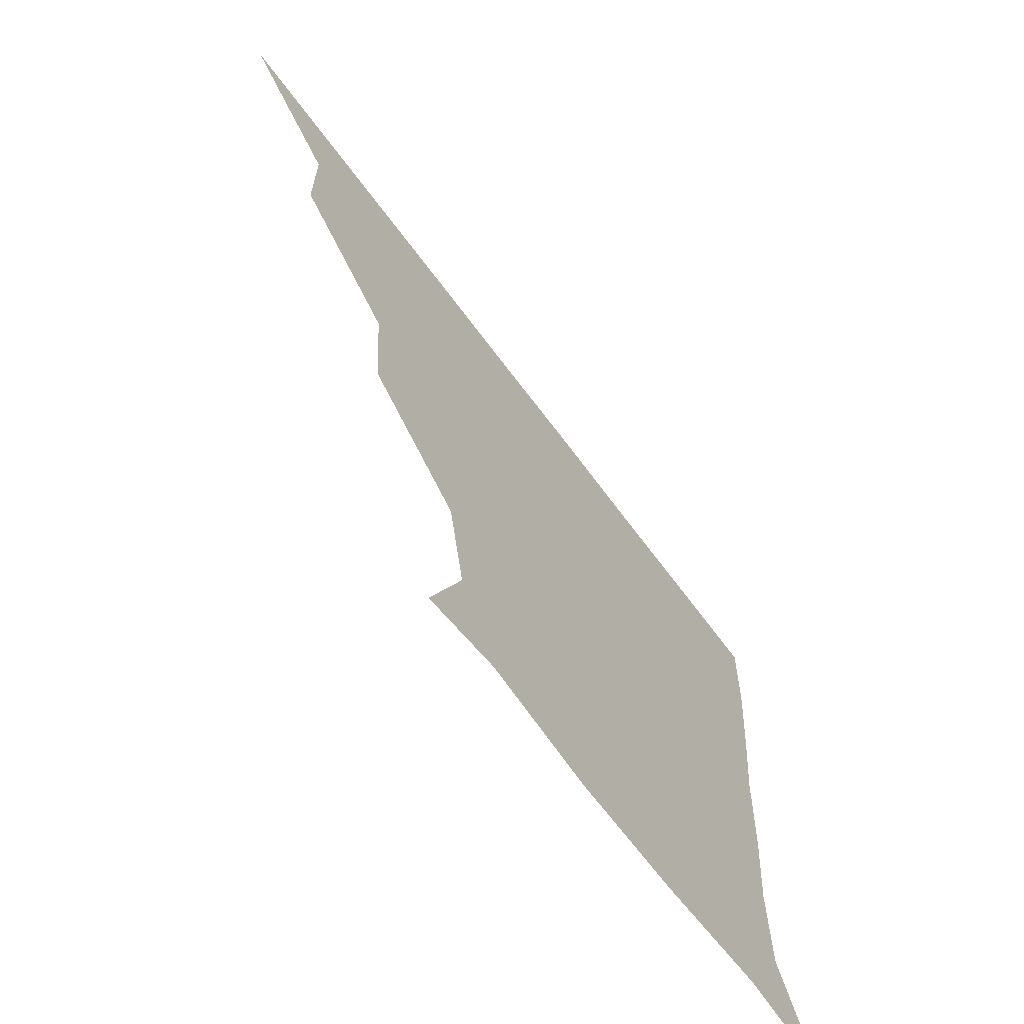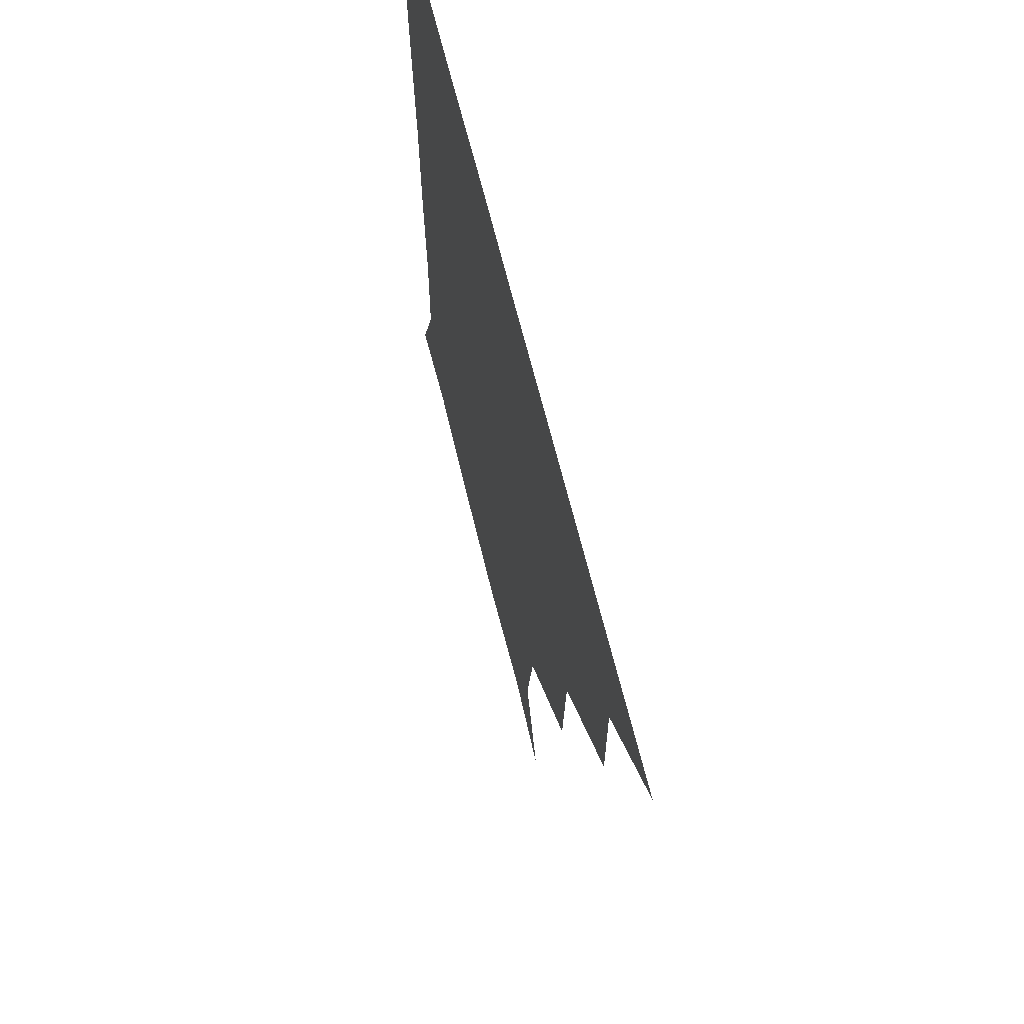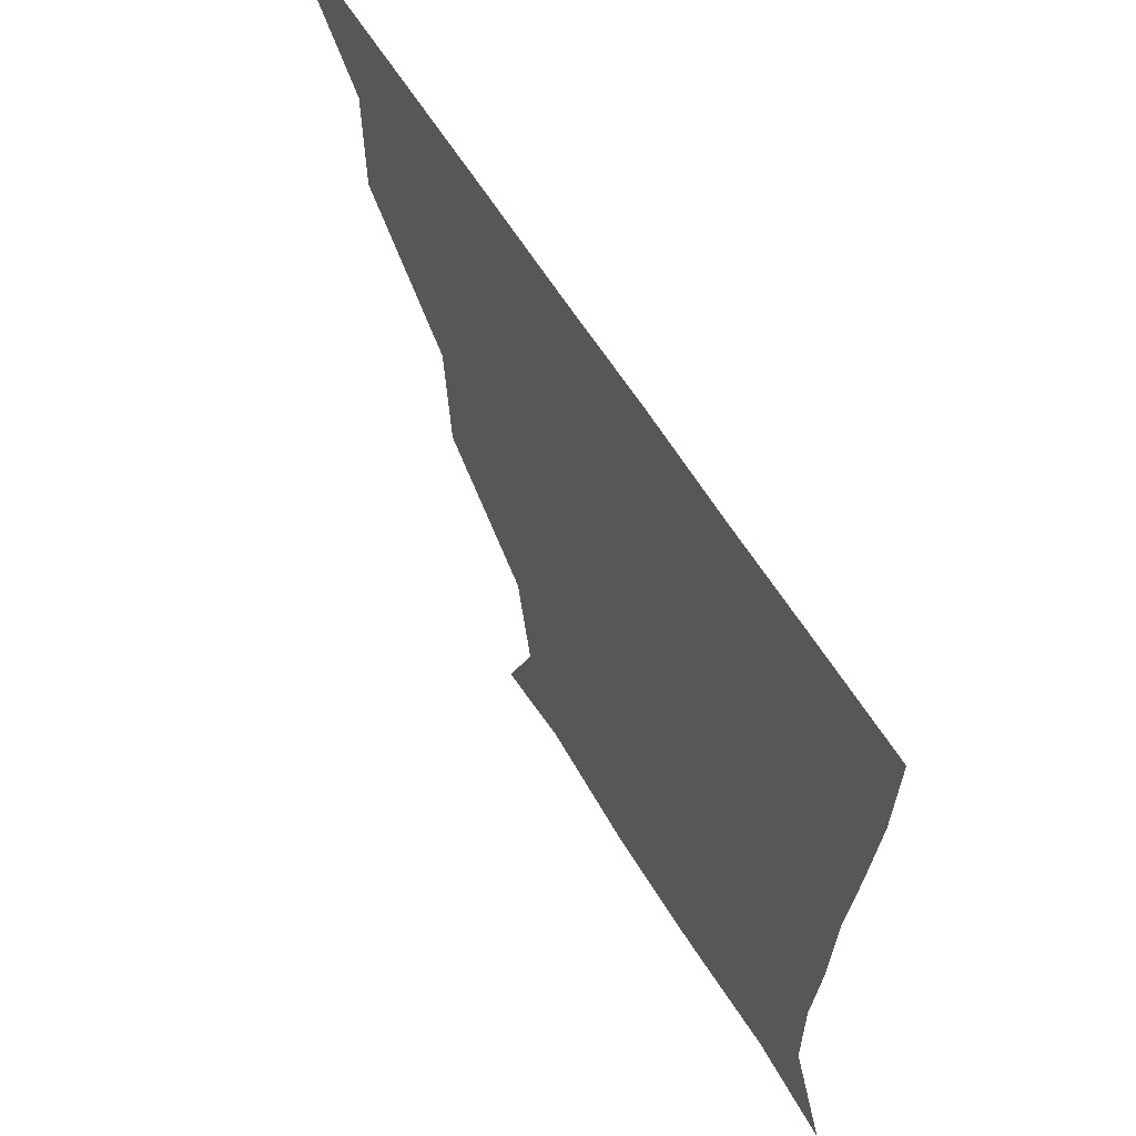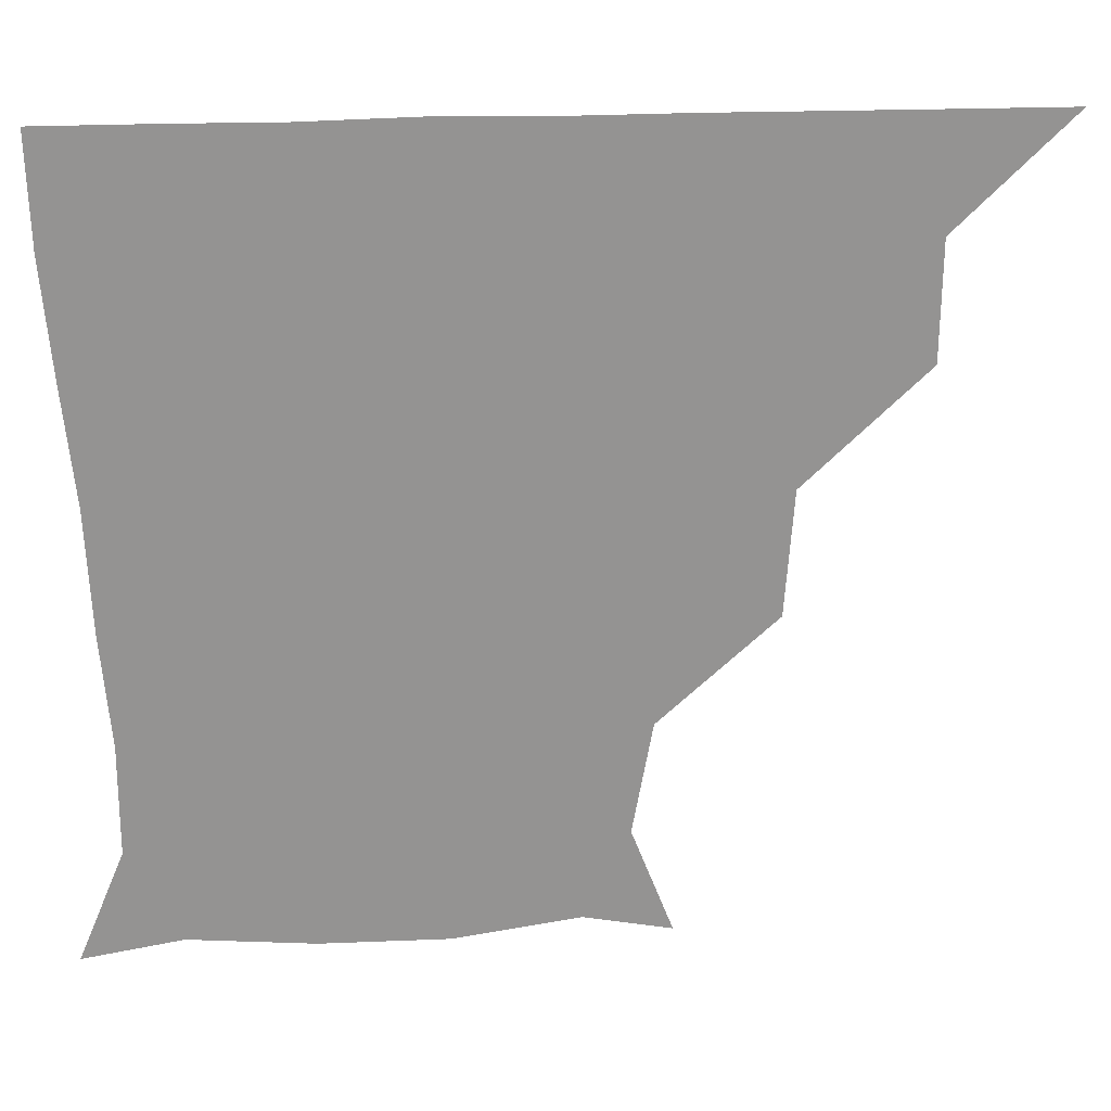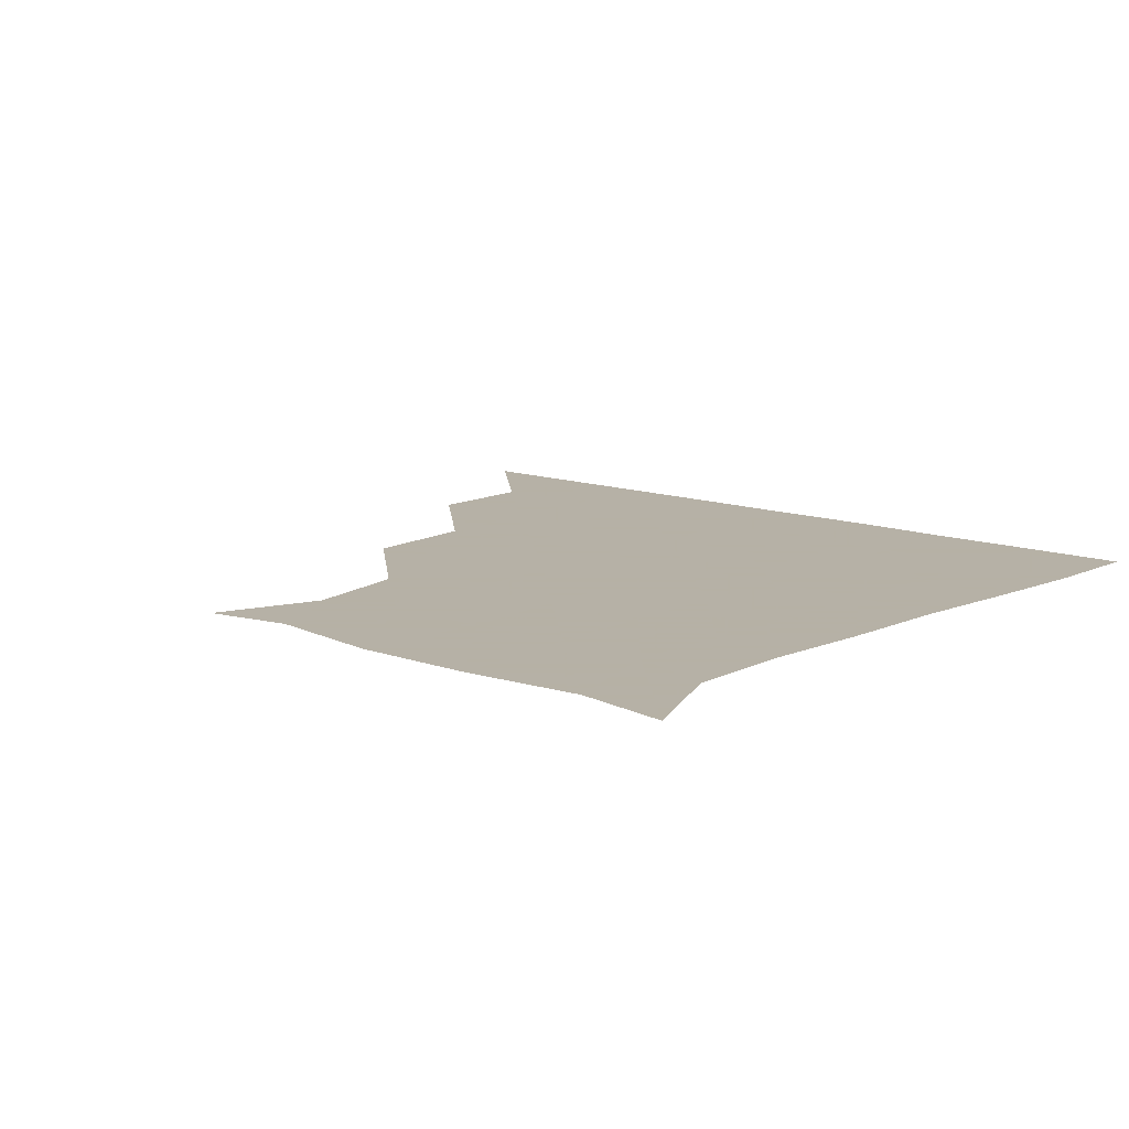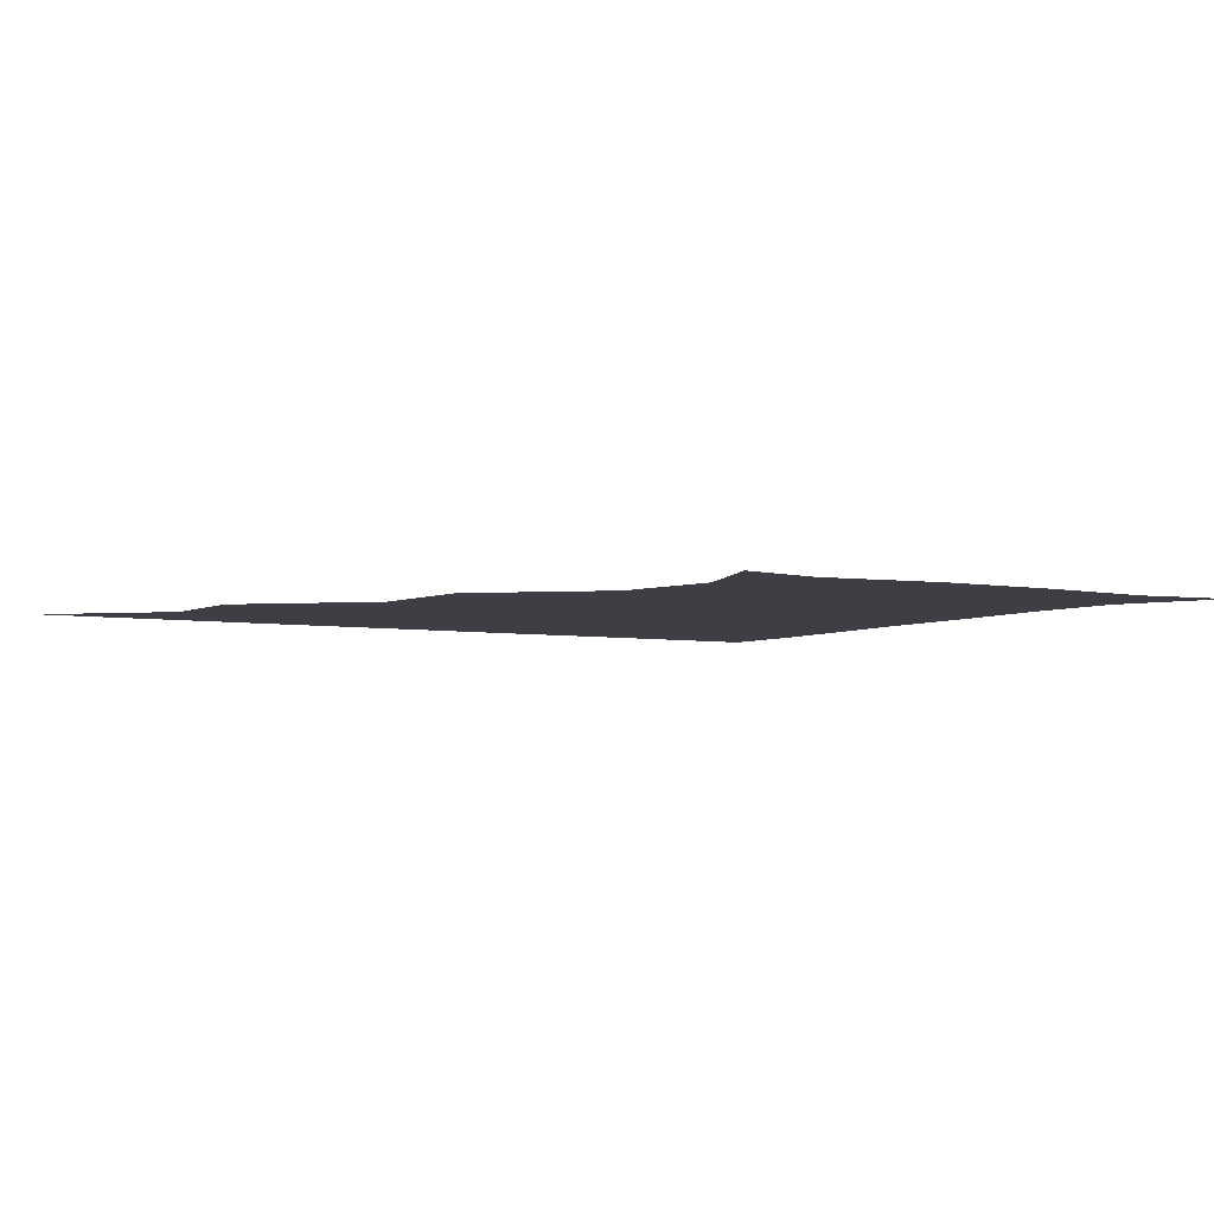
<metadata>
{"format":"obj","ext":"obj","renderer":"f3d","projection":"perspective","resolution":1024,"background":"white","views":[{"elev":-67.2,"azim":-53.4,"up":"+Y"},{"elev":63.5,"azim":-103.4,"up":"+Y"},{"elev":60.7,"azim":58.8,"up":"+Y"},{"elev":23.6,"azim":175.7,"up":"+Y"},{"elev":12.1,"azim":40.8,"up":"+Z"},{"elev":-4.4,"azim":-32.1,"up":"+Z"}]}
</metadata>
<code>
v 451 361 0
v 481.8 299.6 0
v 481.6 330.9 0
v 481.1 361 0
v 516.4 235.4 0
v 514.1 268.7 0
v 511.7 301.4 0
v 511.5 331.3 0
v 511 361.1 0
v 541.8 147.5 0
v 553 176.5 0
v 547.6 206.8 0
v 543.6 242.4 0
v 542.2 272.8 0
v 541.8 302.2 0
v 541.3 331.2 0
v 540.9 361.2 0
v 565.4 152 0
v 575.7 181.9 0
v 573.2 212.9 0
v 572.4 244.1 0
v 571.7 272.8 0
v 571.5 301.9 0
v 571.9 331.1 0
v 570.9 361 0
v 598.9 147 0
v 603.3 183.2 0
v 601.4 214.3 0
v 601.1 244.4 0
v 601.7 273.4 0
v 601.6 302.2 0
v 601.6 331 0
v 600.4 361.5 0
v 633.1 147.2 0
v 630.5 185.2 0
v 630.4 215.1 0
v 630.6 243.9 0
v 631.4 273 0
v 631.4 302.2 0
v 631.3 331.4 0
v 631 360.8 0
v 666.6 150 0
v 656.1 184 0
v 657.4 212.9 0
v 658.6 242.4 0
v 659.6 273.6 0
v 660.8 303.2 0
v 661.4 331.6 0
v 661 361 0
v 693.3 145.4 0
v 680.7 175.7 0
v 680.5 205.5 0
v 683 236 0
v 684.4 268.7 0
v 687.5 300.4 0
v 690.1 331.6 0
v 690.9 360.9 0
v 721 361 0
f 3 4 1
f 6 7 2
f 2 7 3
f 7 8 3
f 3 8 4
f 8 9 4
f 12 13 5
f 5 13 6
f 13 14 6
f 6 14 7
f 14 15 7
f 7 15 8
f 15 16 8
f 8 16 9
f 16 17 9
f 10 18 11
f 18 19 11
f 11 19 12
f 19 20 12
f 12 20 13
f 20 21 13
f 13 21 14
f 21 22 14
f 14 22 15
f 22 23 15
f 15 23 16
f 23 24 16
f 16 24 17
f 24 25 17
f 18 26 19
f 26 27 19
f 19 27 20
f 27 28 20
f 20 28 21
f 28 29 21
f 21 29 22
f 29 30 22
f 22 30 23
f 30 31 23
f 23 31 24
f 31 32 24
f 24 32 25
f 32 33 25
f 26 34 27
f 34 35 27
f 27 35 28
f 35 36 28
f 28 36 29
f 36 37 29
f 29 37 30
f 37 38 30
f 30 38 31
f 38 39 31
f 31 39 32
f 39 40 32
f 32 40 33
f 40 41 33
f 34 42 35
f 42 43 35
f 35 43 36
f 43 44 36
f 36 44 37
f 44 45 37
f 37 45 38
f 45 46 38
f 38 46 39
f 46 47 39
f 39 47 40
f 47 48 40
f 40 48 41
f 48 49 41
f 42 50 43
f 50 51 43
f 43 51 44
f 51 52 44
f 44 52 45
f 52 53 45
f 45 53 46
f 53 54 46
f 46 54 47
f 54 55 47
f 47 55 48
f 55 56 48
f 48 56 49
f 56 57 49

</code>
